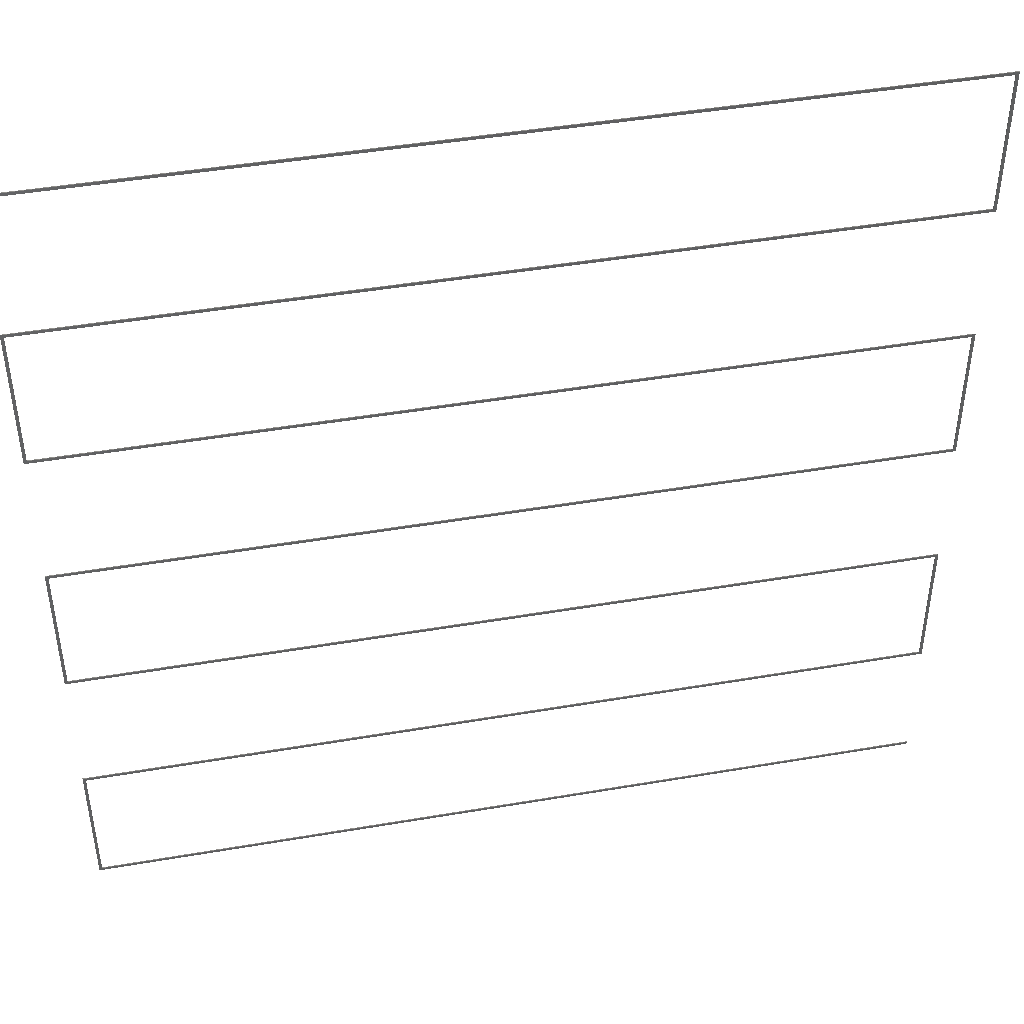
<metadata>
{"format":"stl","ext":"stl","renderer":"f3d","projection":"perspective","resolution":1024,"background":"white","views":[{"elev":44.7,"azim":168.7,"up":"+Y"}]}
</metadata>
<code>
# stl→obj: 56 verts, 108 faces
v 0 0 0
v 0 0.66 0.2
v 0 0.66 0
v 0 0 0.2
v 190 190.7 0.2
v 0.66 190 0.2
v 190 190 0.2
v 0 190.7 0.2
v 0.66 159 0.2
v 190 159 0.2
v 189.3 158.3 0.2
v 190 126.7 0.2
v 0 158.3 0.2
v 189.3 127.3 0.2
v 0.66 126.7 0.2
v 0 127.3 0.2
v 0.66 95.66 0.2
v 190 95.66 0.2
v 189.3 95 0.2
v 190 63.33 0.2
v 0 95 0.2
v 189.3 63.99 0.2
v 0.66 63.33 0.2
v 0 63.99 0.2
v 0.66 32.33 0.2
v 190 32.33 0.2
v 189.3 31.67 0.2
v 190 0 0.2
v 0 31.67 0.2
v 189.3 0.66 0.2
v 190 32.33 0
v 190 0 0
v 189.3 0.66 0
v 189.3 31.67 0
v 0.66 32.33 0
v 0 31.67 0
v 0.66 63.33 0
v 190 63.33 0
v 189.3 63.99 0
v 190 95.66 0
v 0 63.99 0
v 189.3 95 0
v 0.66 95.66 0
v 0 95 0
v 0.66 126.7 0
v 190 126.7 0
v 189.3 127.3 0
v 190 159 0
v 0 127.3 0
v 189.3 158.3 0
v 0.66 159 0
v 0 158.3 0
v 0.66 190 0
v 190 190.7 0
v 190 190 0
v 0 190.7 0
f 1 2 3
f 2 1 4
f 5 6 7
f 6 8 9
f 8 6 5
f 10 11 12
f 9 11 10
f 9 13 11
f 13 9 8
f 14 12 11
f 14 15 12
f 15 16 17
f 16 15 14
f 18 19 20
f 17 19 18
f 17 21 19
f 21 17 16
f 22 20 19
f 22 23 20
f 23 24 25
f 24 23 22
f 26 27 28
f 25 27 26
f 25 29 27
f 29 25 24
f 30 28 27
f 4 30 2
f 30 4 28
f 28 31 26
f 31 28 32
f 33 2 30
f 2 33 3
f 32 33 31
f 1 33 32
f 33 1 3
f 34 31 33
f 34 35 31
f 35 36 37
f 36 35 34
f 38 39 40
f 37 39 38
f 37 41 39
f 41 37 36
f 42 40 39
f 42 43 40
f 43 44 45
f 44 43 42
f 46 47 48
f 45 47 46
f 45 49 47
f 49 45 44
f 50 48 47
f 50 51 48
f 51 52 53
f 52 51 50
f 53 54 55
f 53 56 54
f 56 53 52
f 1 28 4
f 28 1 32
f 33 27 34
f 27 33 30
f 36 27 29
f 27 36 34
f 36 24 41
f 24 36 29
f 31 25 26
f 25 31 35
f 25 37 23
f 37 25 35
f 37 20 23
f 20 37 38
f 20 40 18
f 40 20 38
f 39 24 22
f 24 39 41
f 39 19 42
f 19 39 22
f 44 19 21
f 19 44 42
f 44 16 49
f 16 44 21
f 40 17 18
f 17 40 43
f 17 45 15
f 45 17 43
f 45 12 15
f 12 45 46
f 12 48 10
f 48 12 46
f 47 16 14
f 16 47 49
f 47 11 50
f 11 47 14
f 52 11 13
f 11 52 50
f 52 8 56
f 8 52 13
f 48 9 10
f 9 48 51
f 9 53 6
f 53 9 51
f 53 7 6
f 7 53 55
f 7 54 5
f 54 7 55
f 54 8 5
f 8 54 56

</code>
